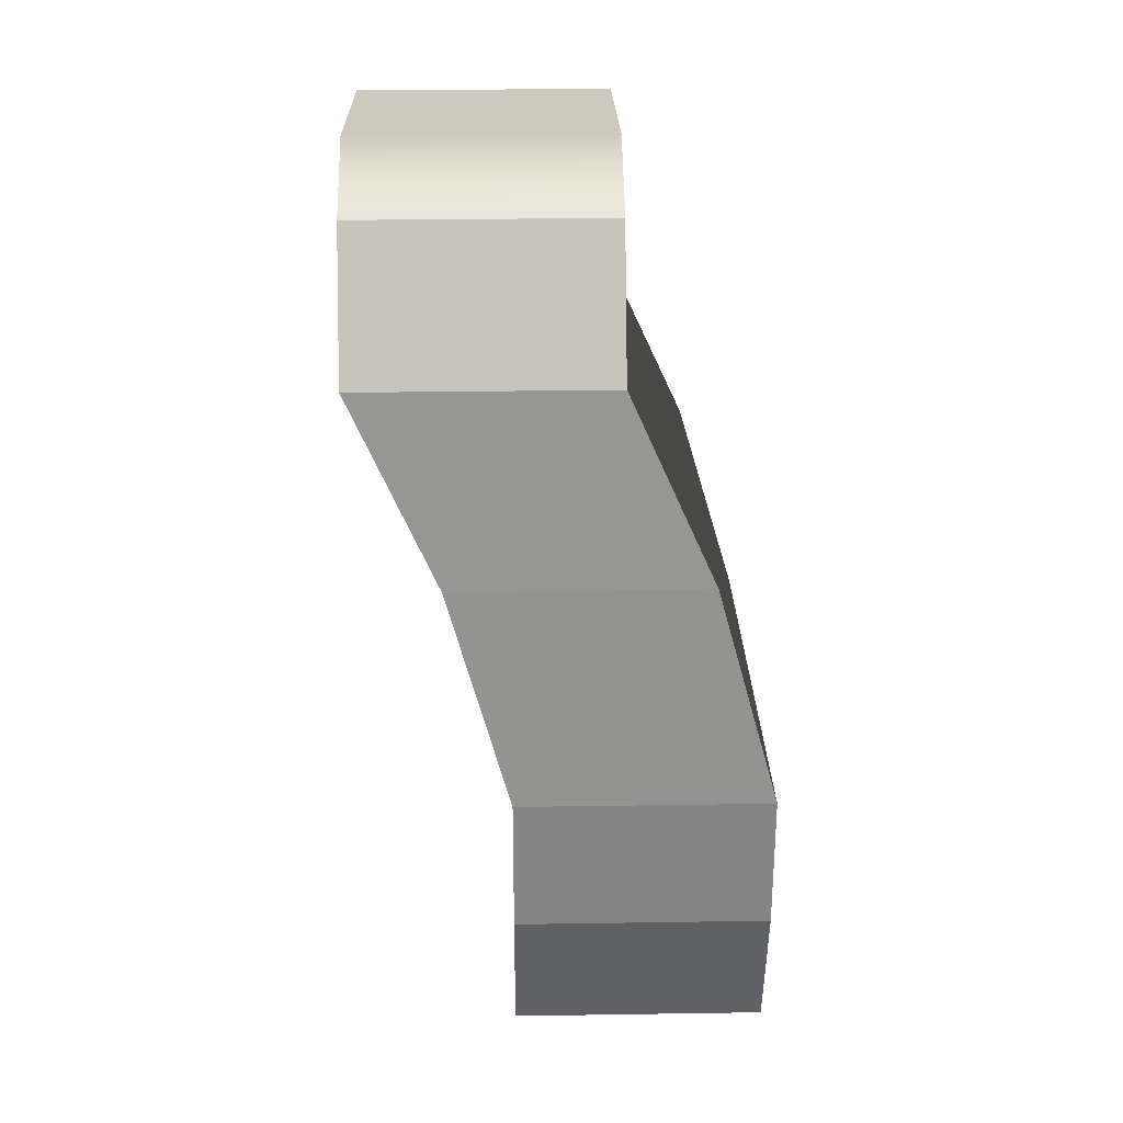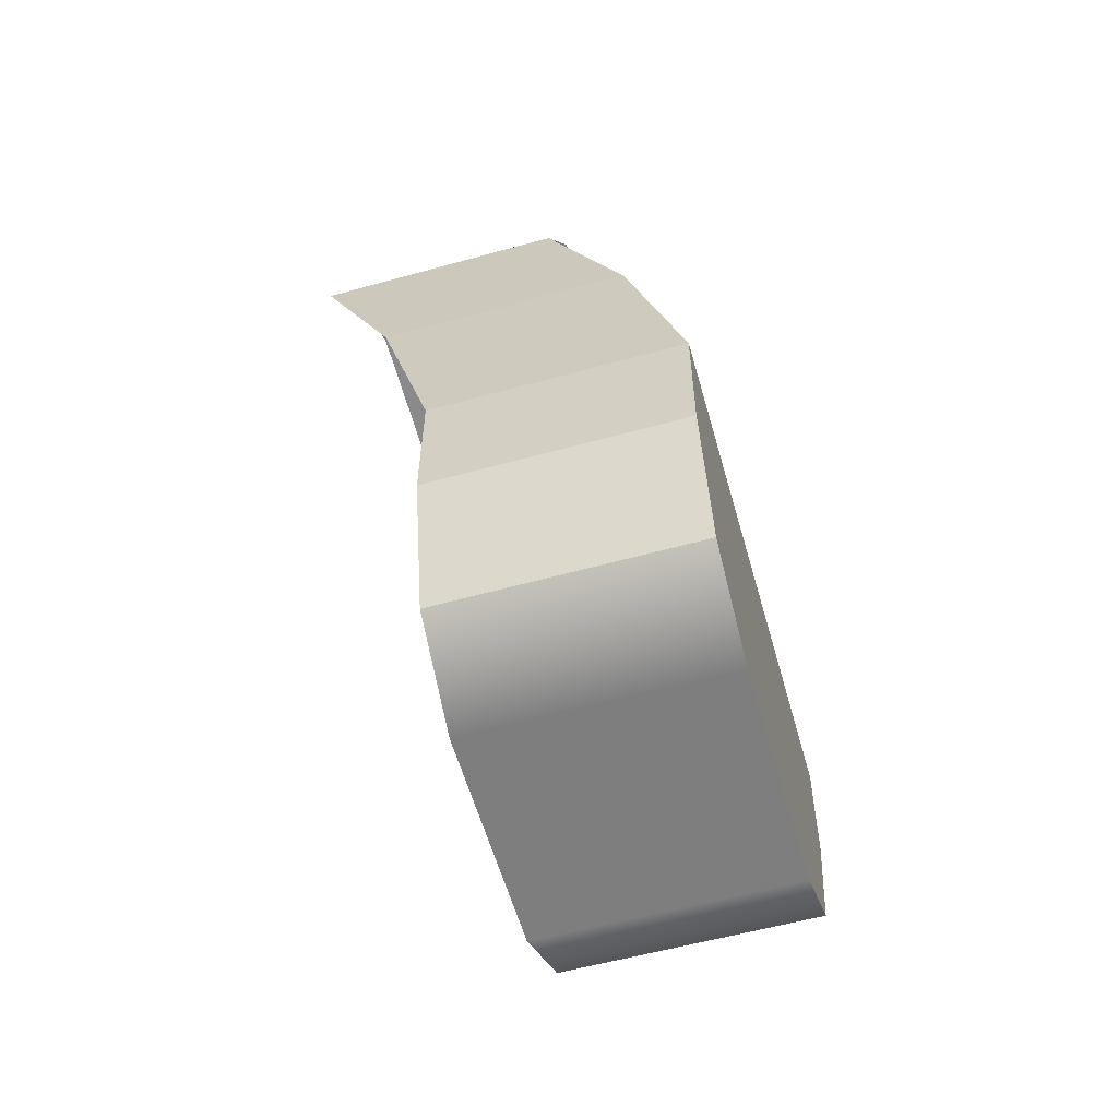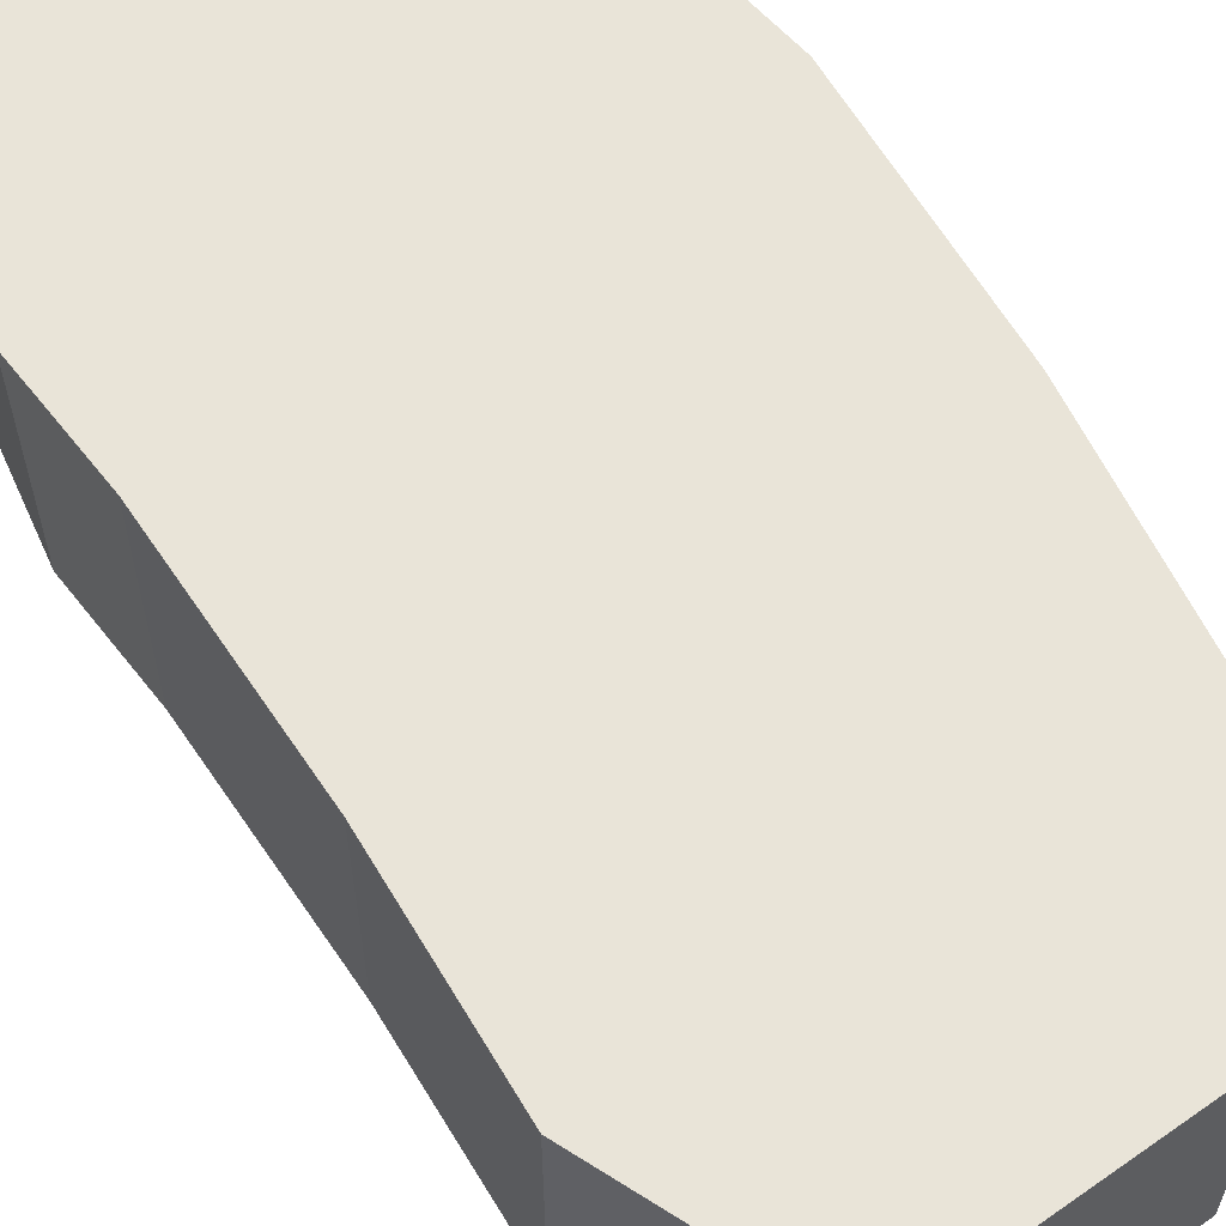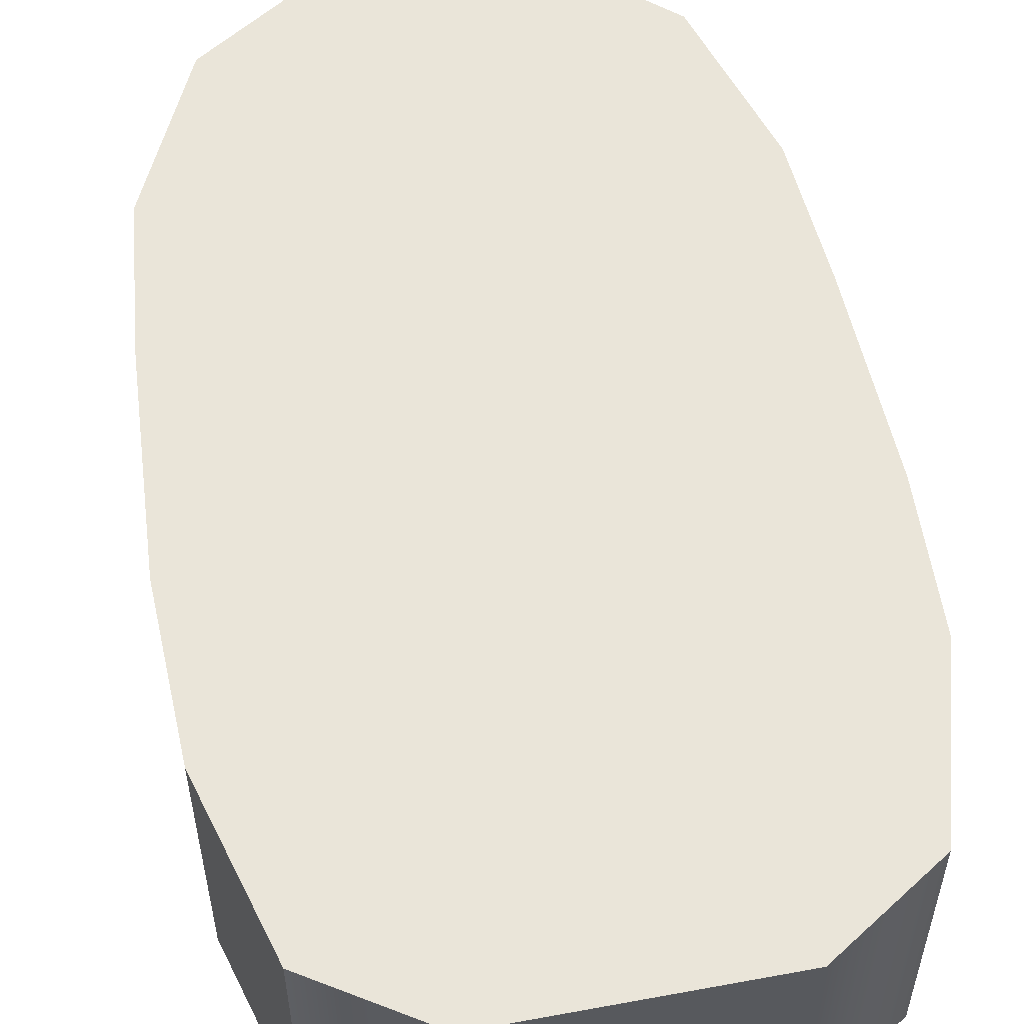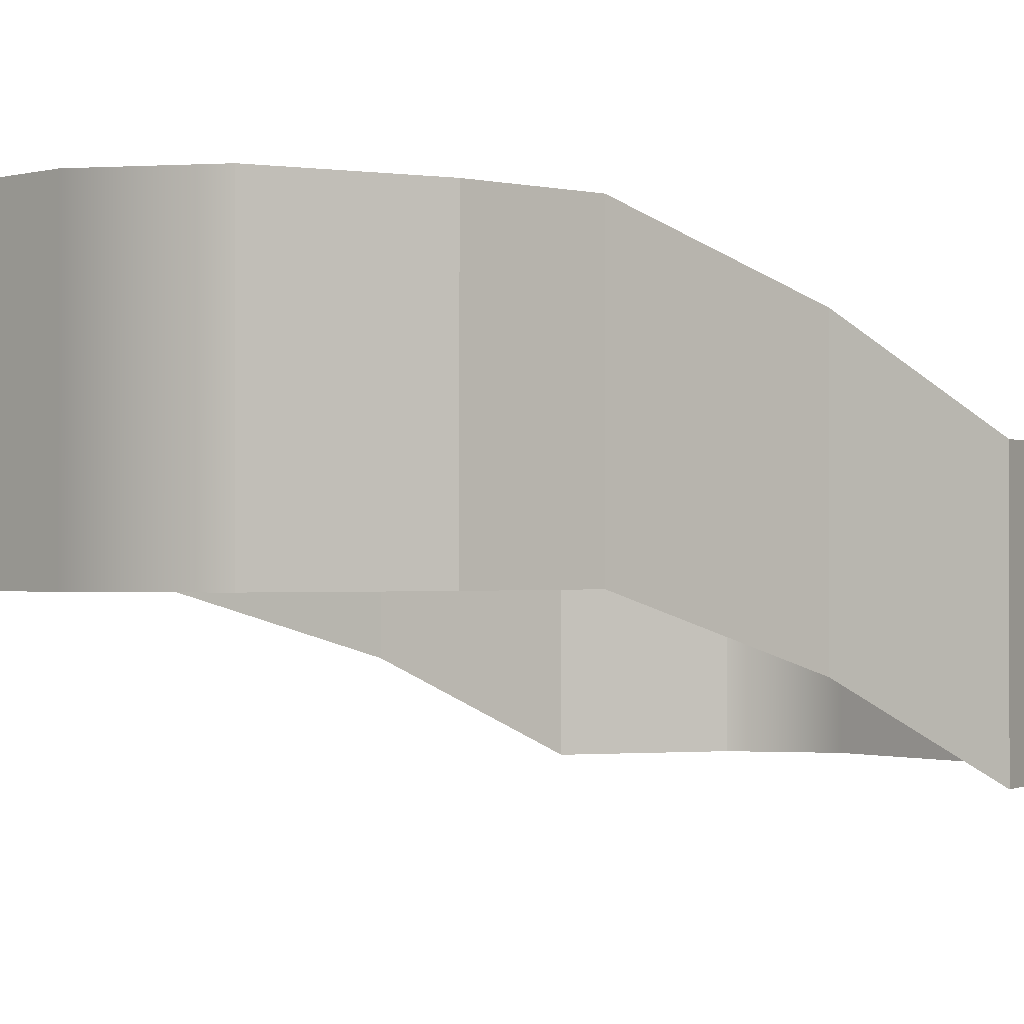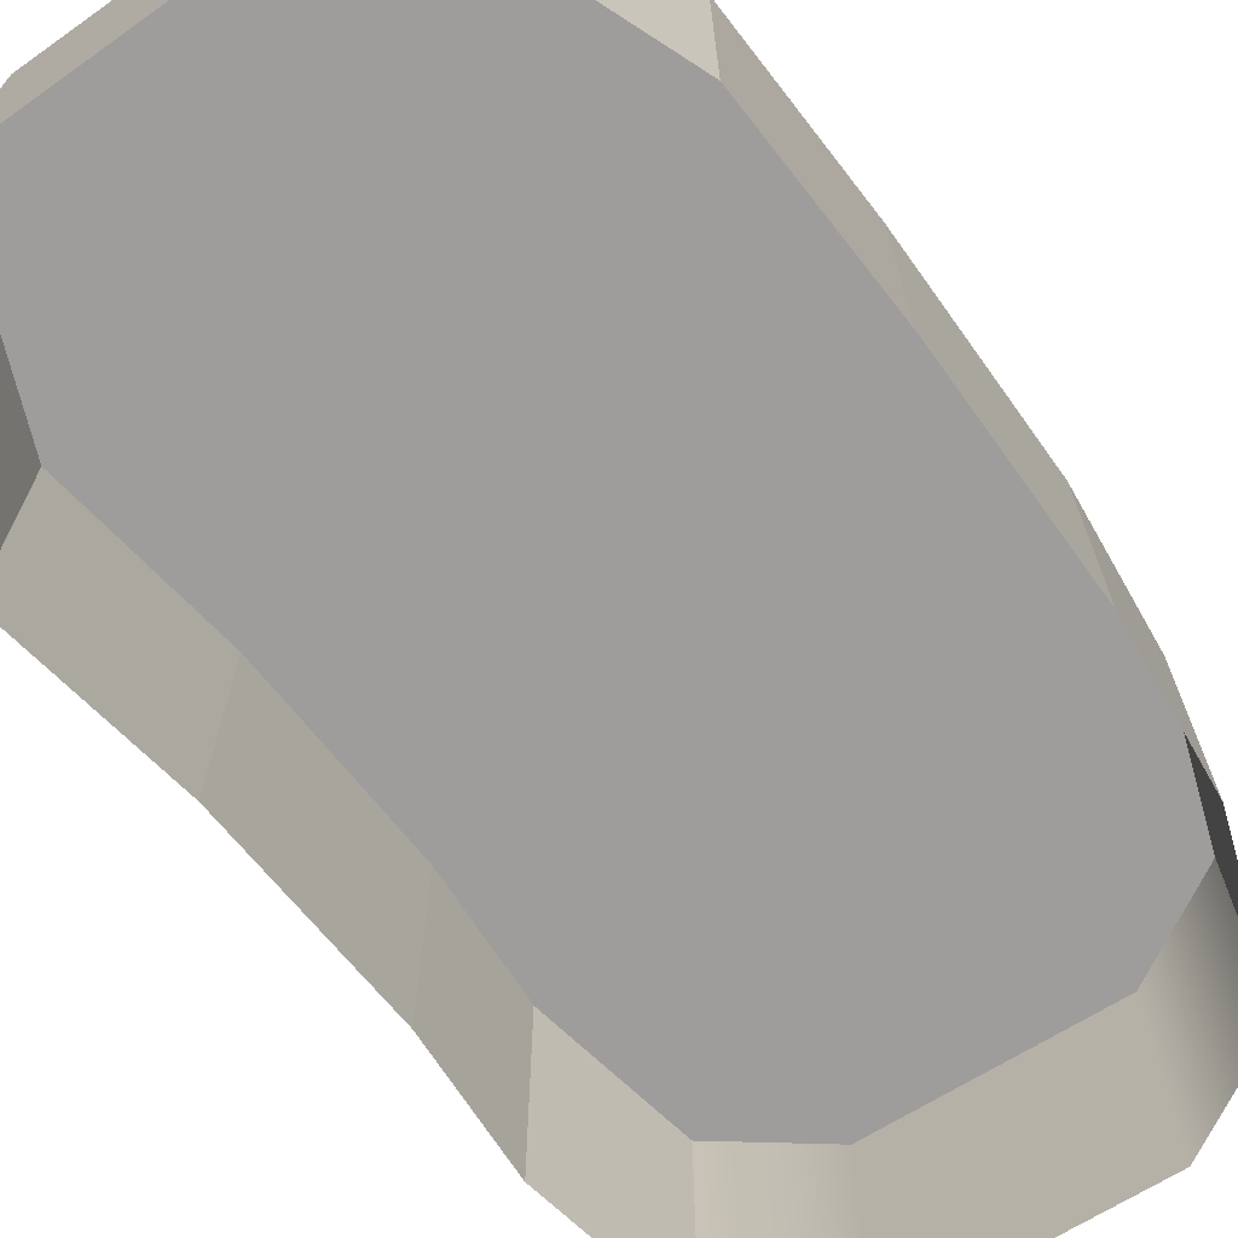
<metadata>
{"format":"obj","ext":"obj","renderer":"f3d","projection":"perspective","resolution":1024,"background":"white","views":[{"elev":28.9,"azim":88.7,"up":"+Z"},{"elev":-57.4,"azim":106.1,"up":"+Z"},{"elev":60.5,"azim":-41.9,"up":"+Y"},{"elev":57.7,"azim":166.9,"up":"+Y"},{"elev":-0.7,"azim":-136.4,"up":"+Y"},{"elev":-70.5,"azim":29.0,"up":"+Y"}]}
</metadata>
<code>
g
v 68.84 18 43.2
v 60 18 42.2
v 72.2 18 41.26
v 57.15 18 39.56
v 75.01 18 36
v 55.59 18 33.8
v 75.86 21.39 28.46
v 56.41 21.39 26.52
v 76.69 23.84 19.59
v 57.1 23.84 18.22
v 76.76 23.84 14.08
v 57.44 23.84 13.32
v 75.41 23.84 8.32
v 59.23 23.84 7.691
v 71.84 23.84 5.819
v 62.98 23.84 5.474
v 68.84 18 43.2
v 68.84 8 43.2
v 72.2 18 41.26
v 72.2 8 41.26
v 72.2 18 41.26
v 72.2 8 41.26
v 75.01 18 36
v 75.01 8 36
v 75.01 18 36
v 75.01 8 36
v 75.86 21.39 28.46
v 75.86 11.39 28.46
v 75.86 21.39 28.46
v 75.86 11.39 28.46
v 76.69 23.84 19.59
v 76.69 13.84 19.59
v 76.69 23.84 19.59
v 76.69 13.84 19.59
v 76.76 23.84 14.08
v 76.76 13.84 14.08
v 76.76 23.84 14.08
v 76.76 13.84 14.08
v 75.41 23.84 8.32
v 75.41 13.84 8.32
v 75.41 23.84 8.32
v 75.41 13.84 8.32
v 71.84 23.84 5.819
v 71.84 13.84 5.819
v 60 18 42.2
v 60 8 42.2
v 57.15 18 39.56
v 57.15 8 39.56
v 57.15 18 39.56
v 57.15 8 39.56
v 55.59 18 33.8
v 55.59 8 33.8
v 55.59 18 33.8
v 55.59 8 33.8
v 56.41 21.39 26.52
v 56.41 11.39 26.52
v 56.41 21.39 26.52
v 56.41 11.39 26.52
v 57.1 23.84 18.22
v 57.1 13.84 18.22
v 57.1 23.84 18.22
v 57.1 13.84 18.22
v 57.44 23.84 13.32
v 57.44 13.84 13.32
v 57.44 23.84 13.32
v 57.44 13.84 13.32
v 59.23 23.84 7.691
v 59.23 13.84 7.691
v 59.23 23.84 7.691
v 59.23 13.84 7.691
v 62.98 23.84 5.474
v 62.98 13.84 5.474
g _0
f 3 2 1
f 2 3 4
f 5 4 3
f 4 5 6
f 7 6 5
f 6 7 8
f 9 8 7
f 8 9 10
f 11 10 9
f 10 11 12
f 13 12 11
f 12 13 14
f 15 14 13
f 14 15 16
g _1
f 17 18 19
f 20 19 18
f 21 22 23
f 24 23 22
f 25 26 27
f 28 27 26
f 29 30 31
f 32 31 30
f 33 34 35
f 36 35 34
f 37 38 39
f 40 39 38
f 41 42 43
f 44 43 42
f 47 46 45
f 46 47 48
f 51 50 49
f 50 51 52
f 55 54 53
f 54 55 56
f 59 58 57
f 58 59 60
f 63 62 61
f 62 63 64
f 67 66 65
f 66 67 68
f 71 70 69
f 70 71 72
f 45 18 17
f 18 45 46
f 43 44 71
f 72 71 44

</code>
